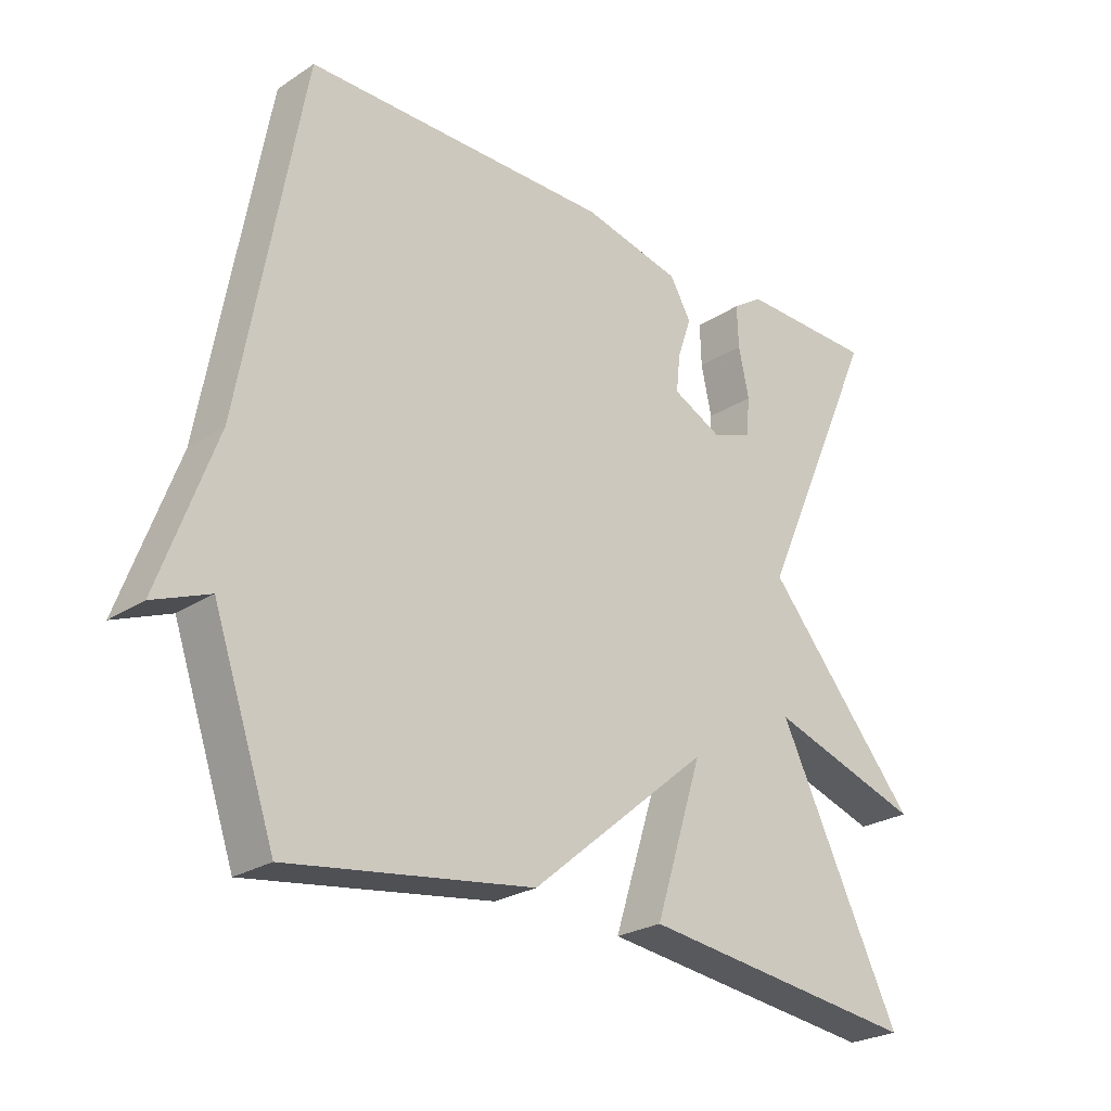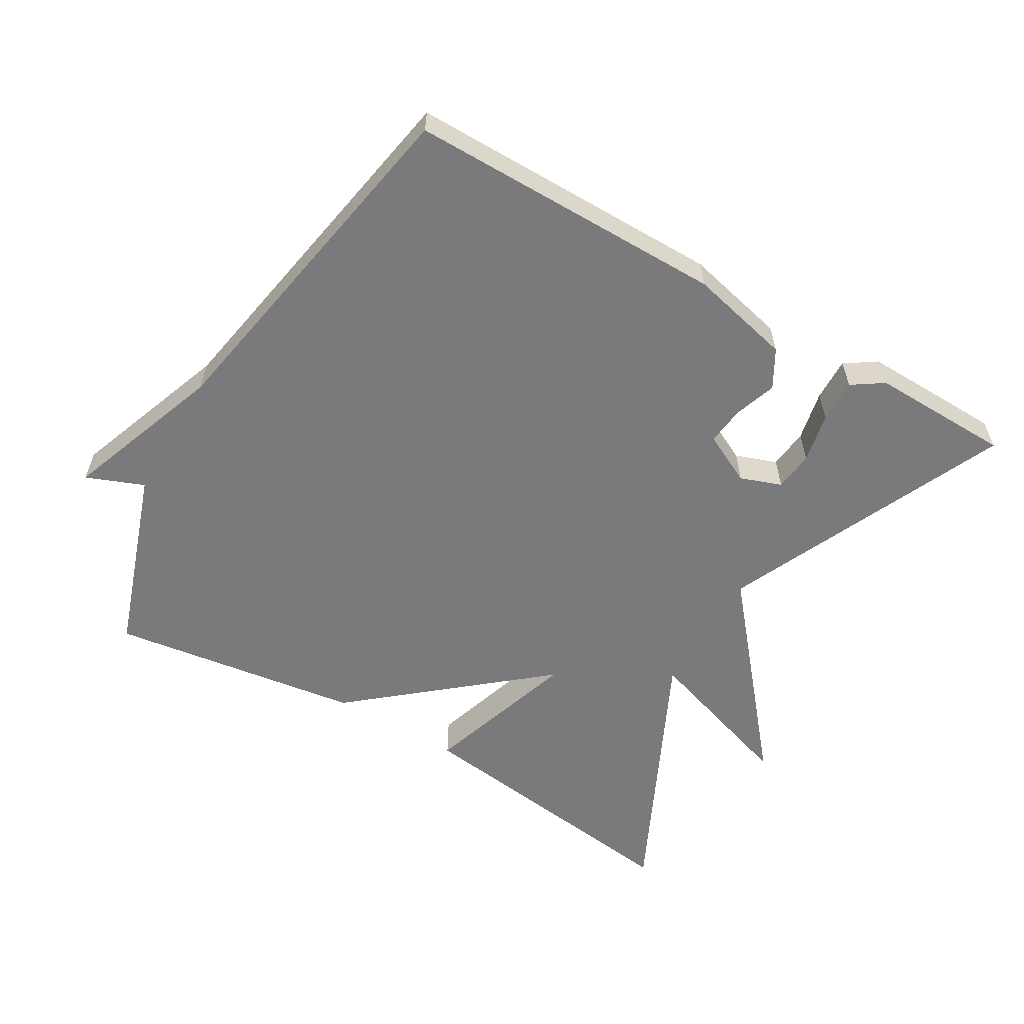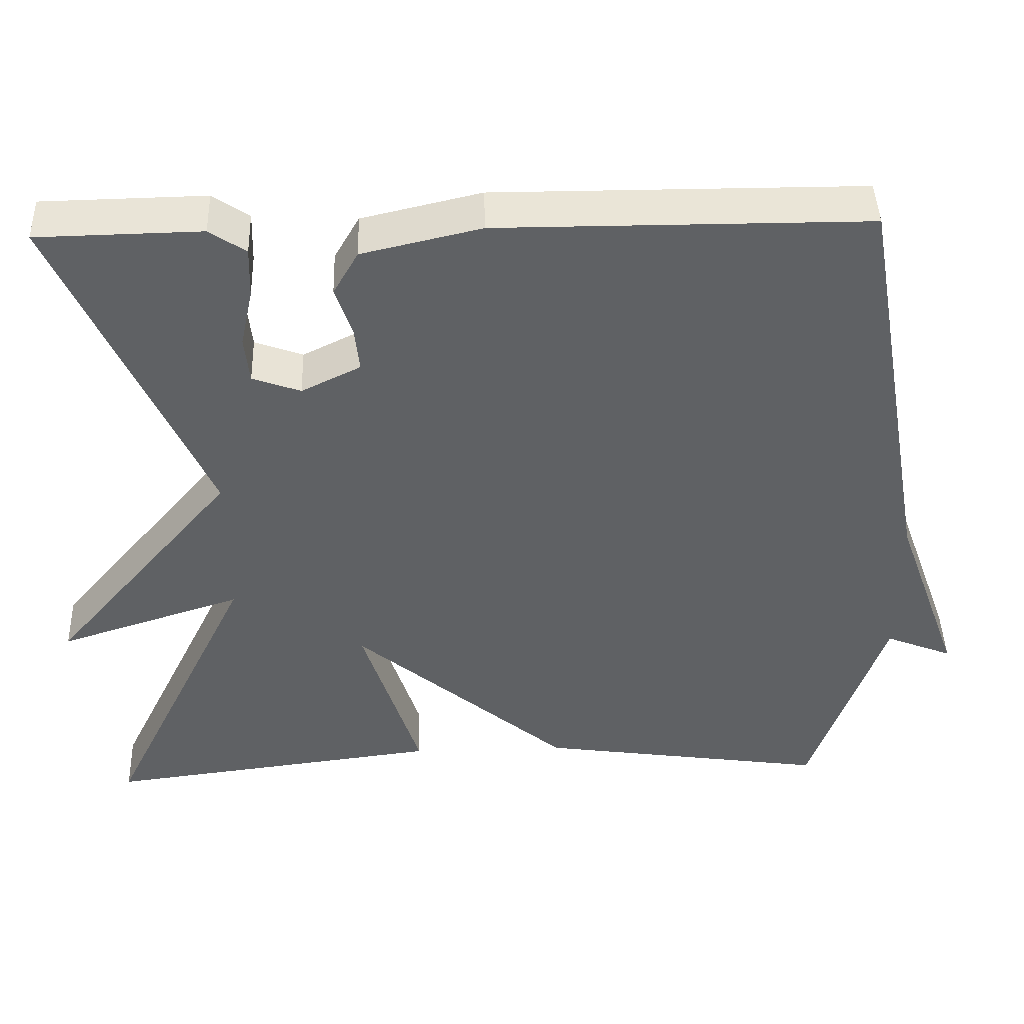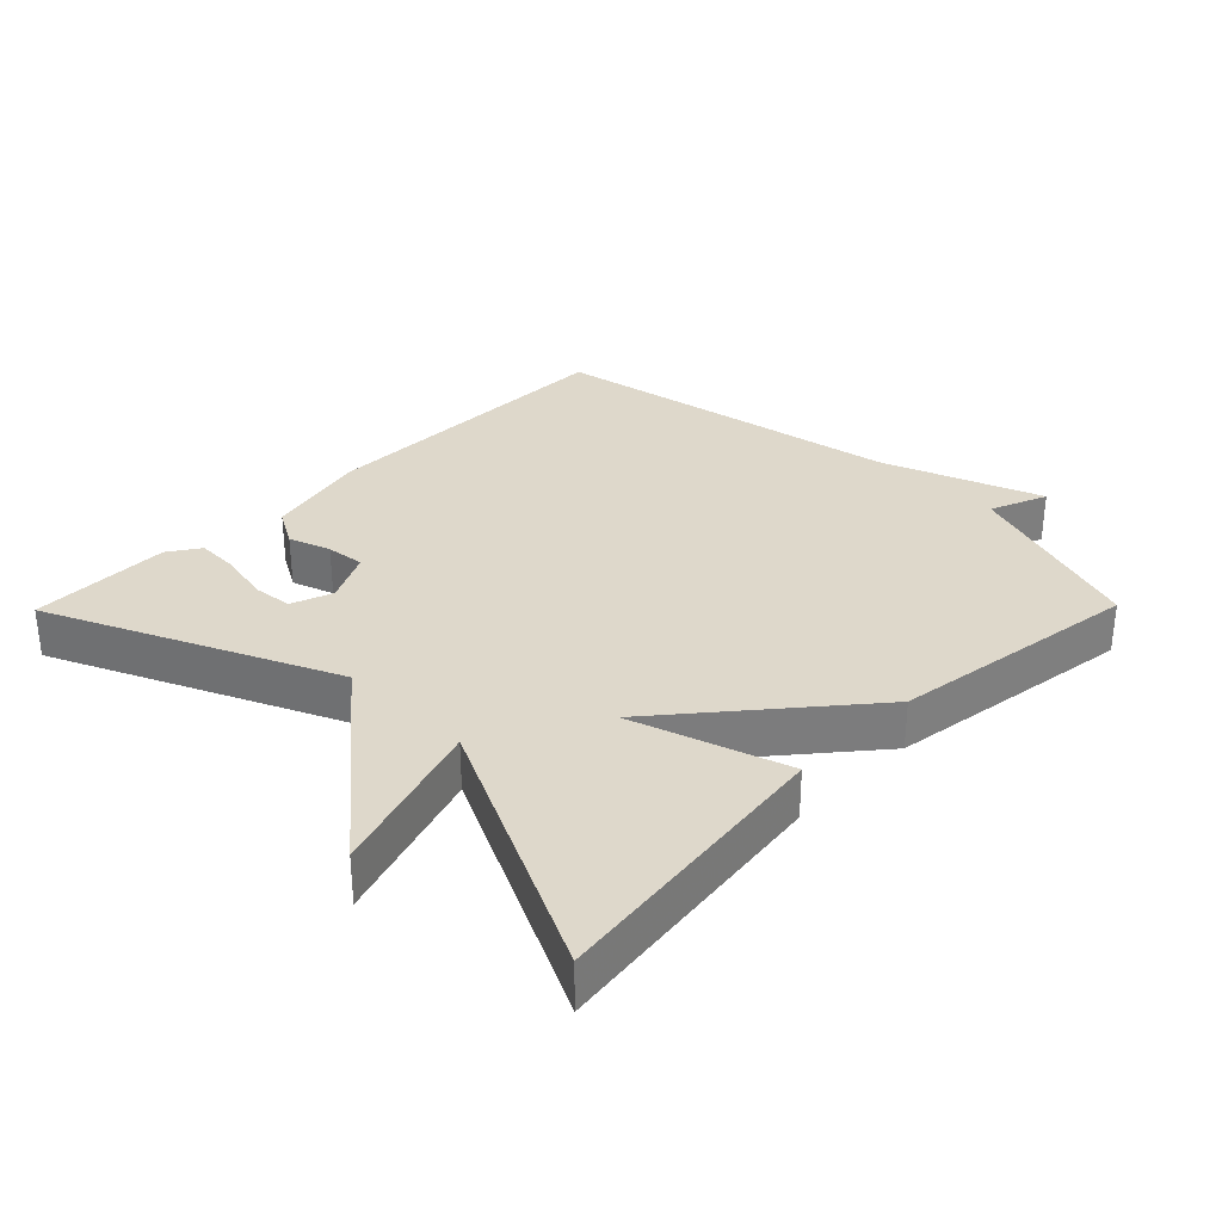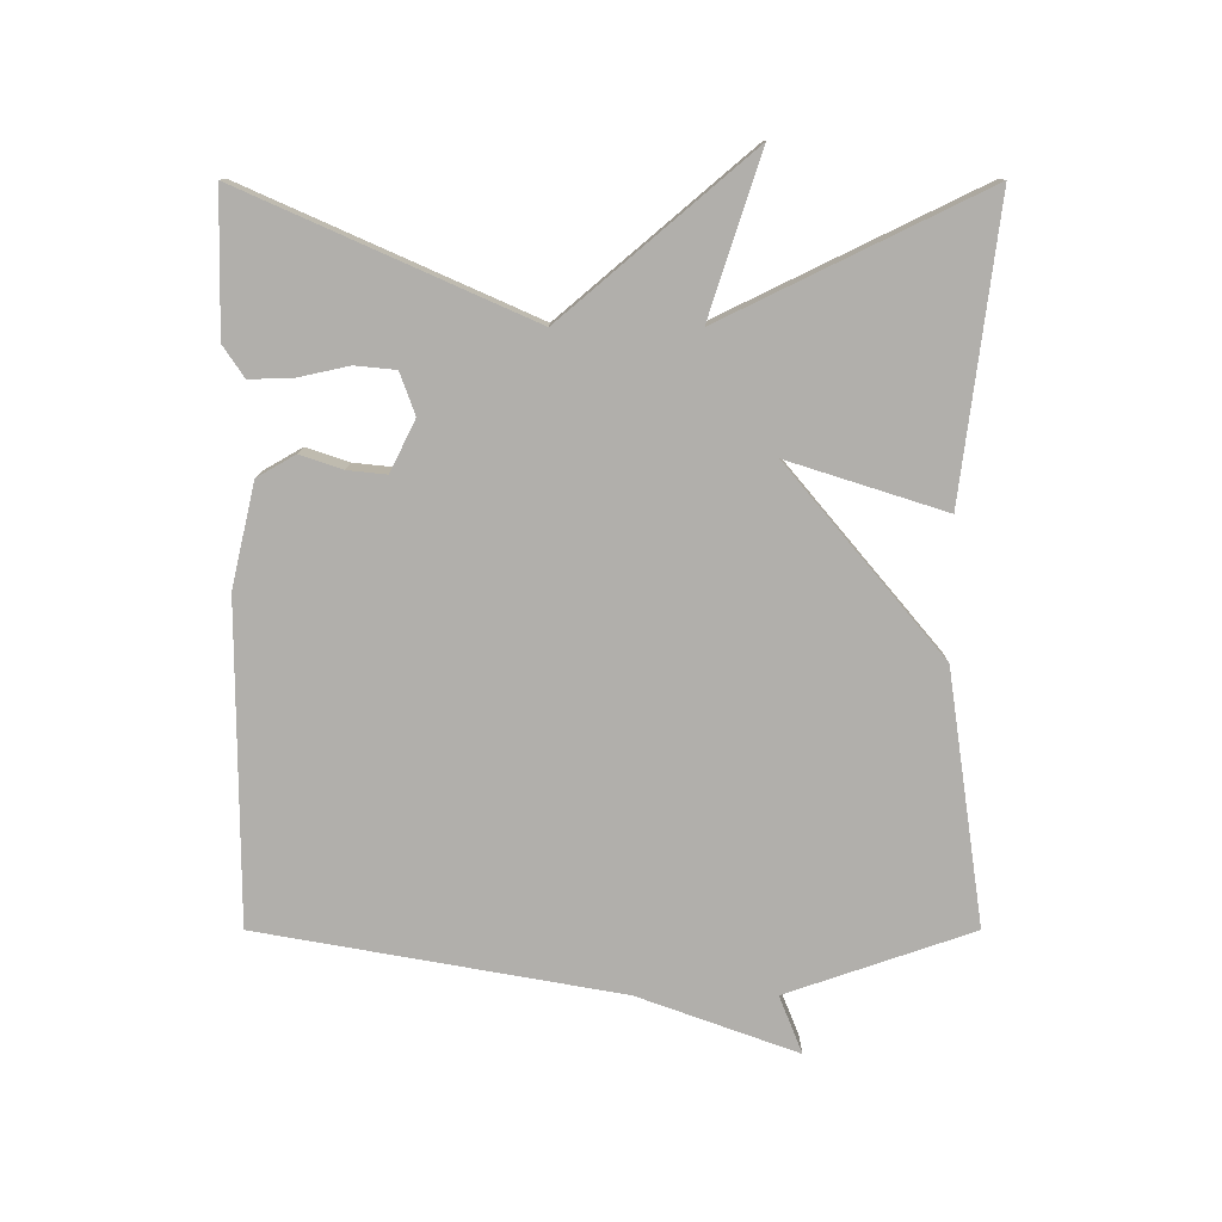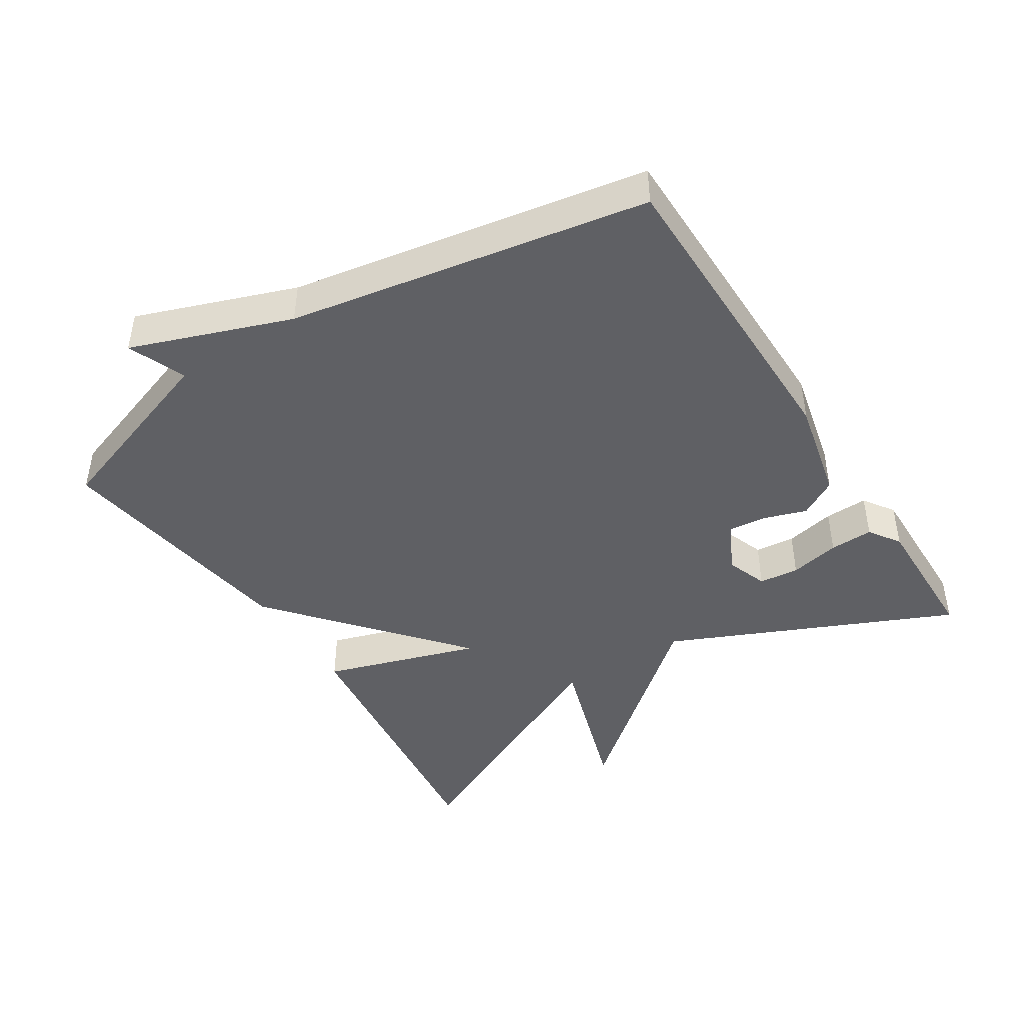
<metadata>
{"format":"obj","ext":"obj","renderer":"f3d","projection":"perspective","resolution":1024,"background":"white","views":[{"elev":-25.3,"azim":-43.7,"up":"+Z"},{"elev":-58.2,"azim":-30.5,"up":"+Y"},{"elev":44.1,"azim":178.2,"up":"+Z"},{"elev":31.6,"azim":134.5,"up":"+Y"},{"elev":-78.3,"azim":90.0,"up":"+Y"},{"elev":-44.1,"azim":-57.4,"up":"+Y"}]}
</metadata>
<code>
v 0.5 0.07 0.5
v 0.314 0.07 0.082
v 0.548 0.07 -0.194
v 0.314 0.07 -0.118
v 0.5 0.07 -0.5
v 0.071 0.07 -0.446
v 0.144 0.07 -0.217
v -0.129 0.07 -0.446
v -0.5 0.07 -0.5
v -0.594 0.07 -0.227
v -0.679 0.07 -0.261
v -0.594 0.07 -0.027
v -0.5 0.07 0.5
v -0.033 0.07 0.501
v 0.118 0.07 0.466
v 0.15 0.07 0.41
v 0.129 0.07 0.348
v 0.123 0.07 0.291
v 0.198 0.07 0.254
v 0.259 0.07 0.276
v 0.265 0.07 0.335
v 0.249 0.07 0.409
v 0.247 0.07 0.473
v 0.293 0.07 0.504
v 0.5 0 0.5
v 0.314 0 0.082
v 0.548 0 -0.194
v 0.314 0 -0.118
v 0.5 0 -0.5
v 0.071 0 -0.446
v 0.144 0 -0.217
v -0.129 0 -0.446
v -0.5 0 -0.5
v -0.594 0 -0.227
v -0.679 0 -0.261
v -0.594 0 -0.027
v -0.5 0 0.5
v -0.033 0 0.501
v 0.118 0 0.466
v 0.15 0 0.41
v 0.129 0 0.348
v 0.123 0 0.291
v 0.198 0 0.254
v 0.259 0 0.276
v 0.265 0 0.335
v 0.249 0 0.409
v 0.247 0 0.473
v 0.293 0 0.504
f 23 24 1
f 22 23 1
f 21 22 1
f 20 21 1 2
f 19 20 2
f 18 19 2
f 15 16 17
f 14 15 17
f 13 14 17
f 12 13 17
f 12 17 18
f 11 12 18
f 10 11 18
f 10 18 2
f 9 10 2
f 8 9 2
f 7 8 2
f 4 5 6 7
f 2 3 4
f 2 4 7
f 25 48 47
f 25 47 46
f 25 46 45
f 26 25 45 44
f 26 44 43
f 26 43 42
f 41 40 39
f 41 39 38
f 41 38 37
f 41 37 36
f 42 41 36
f 42 36 35
f 42 35 34
f 26 42 34
f 26 34 33
f 26 33 32
f 26 32 31
f 31 30 29 28
f 28 27 26
f 31 28 26
f 1 25 26 2
f 2 26 27 3
f 3 27 28 4
f 4 28 29 5
f 5 29 30 6
f 6 30 31 7
f 7 31 32 8
f 8 32 33 9
f 9 33 34 10
f 10 34 35 11
f 11 35 36 12
f 12 36 37 13
f 13 37 38 14
f 14 38 39 15
f 15 39 40 16
f 16 40 41 17
f 17 41 42 18
f 18 42 43 19
f 19 43 44 20
f 20 44 45 21
f 21 45 46 22
f 22 46 47 23
f 23 47 48 24
f 24 48 25 1

</code>
